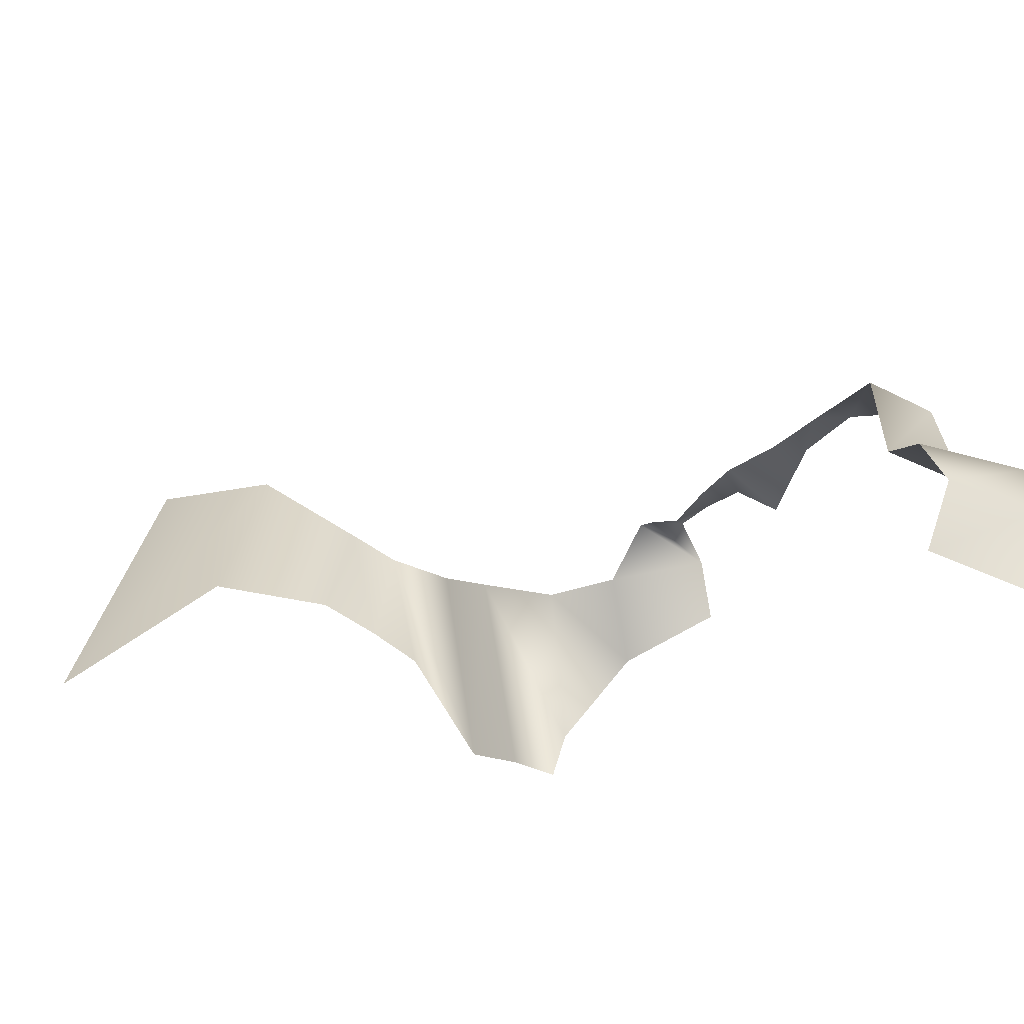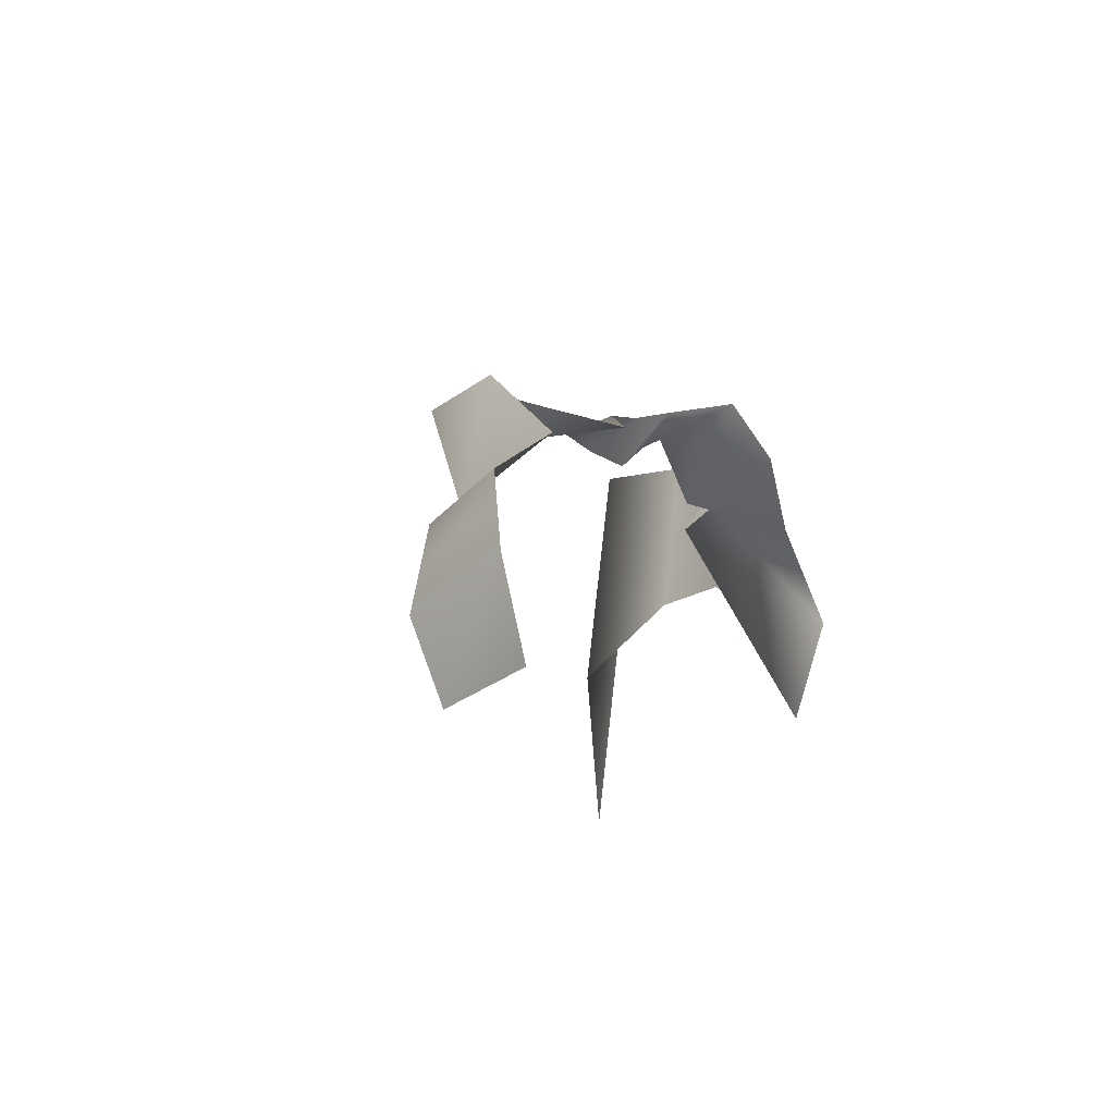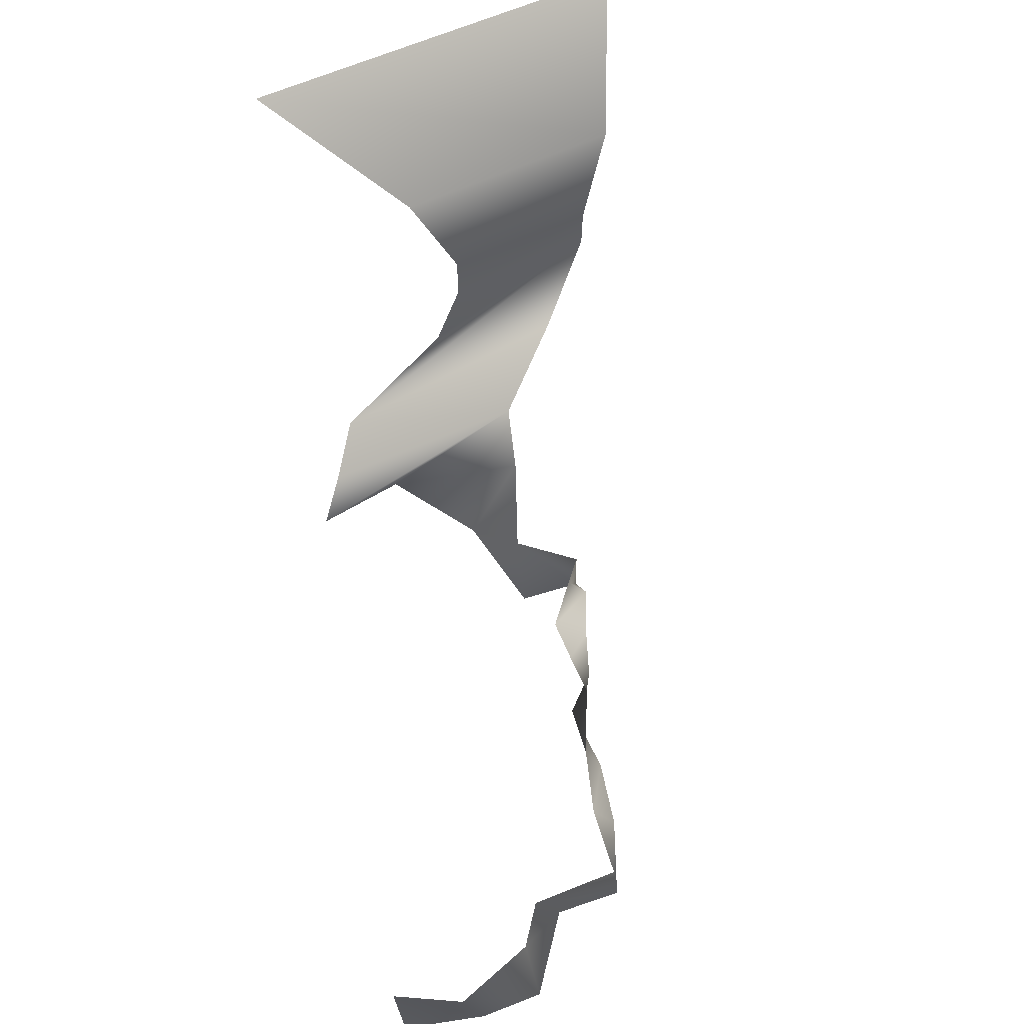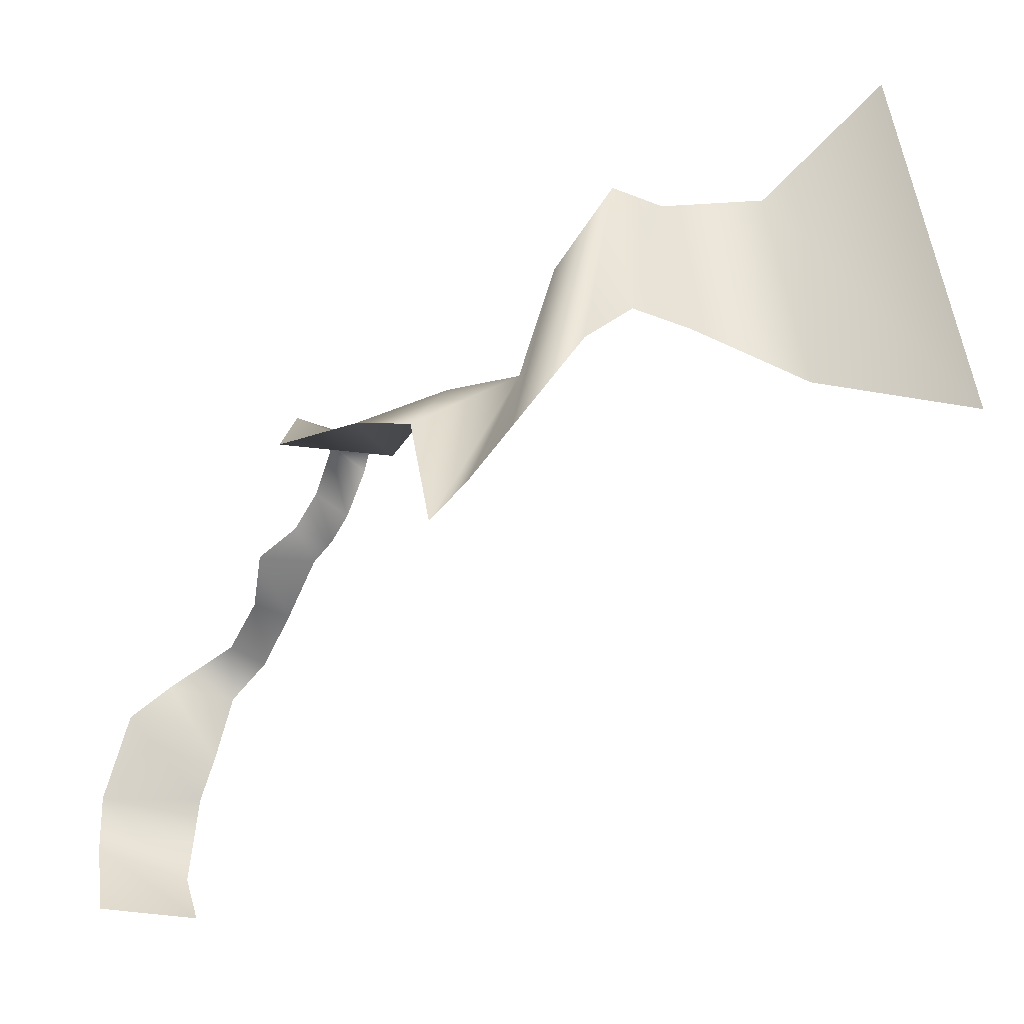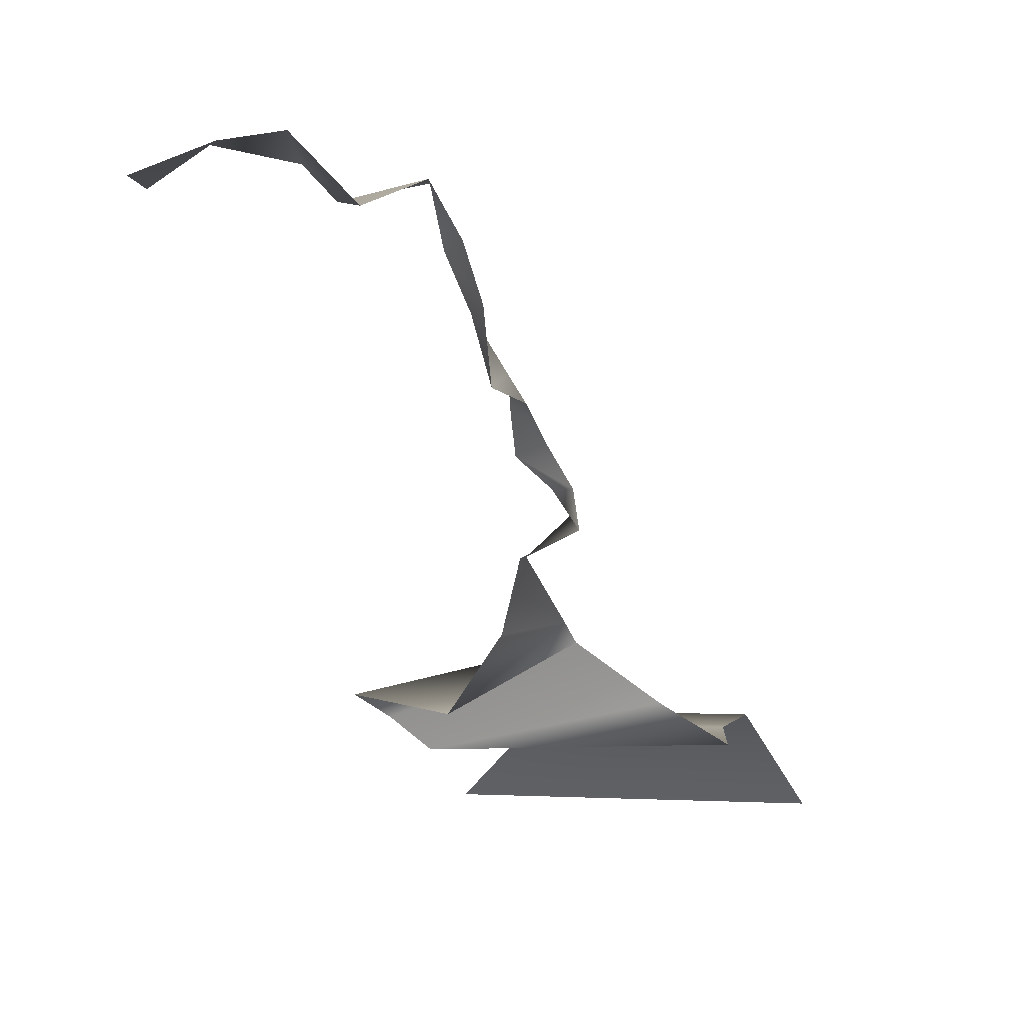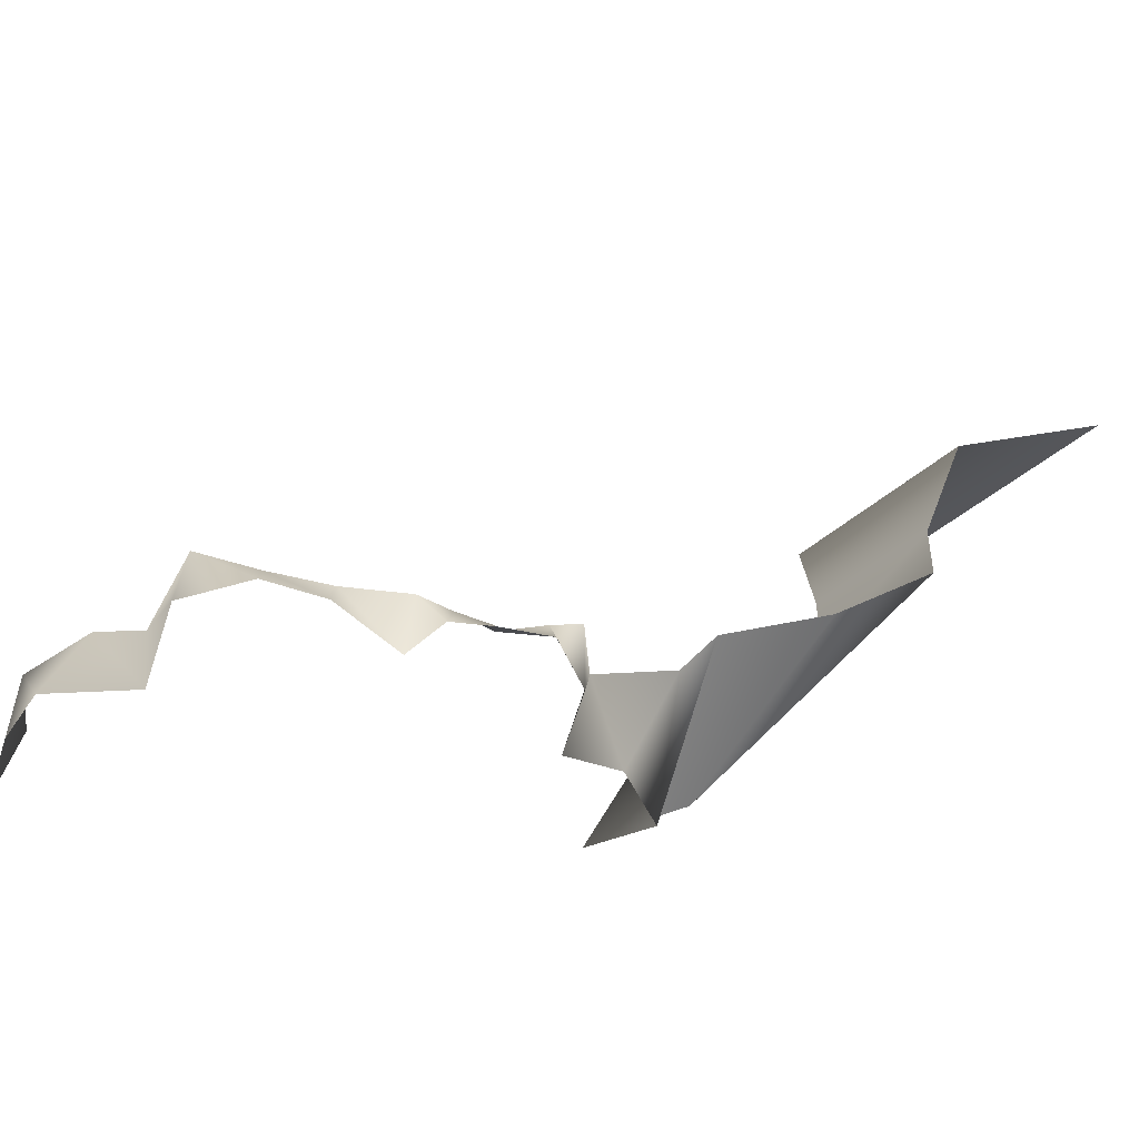
<metadata>
{"format":"obj","ext":"obj","renderer":"f3d","projection":"perspective","resolution":1024,"background":"white","views":[{"elev":-56.8,"azim":-126.7,"up":"+Z"},{"elev":-28.5,"azim":-51.8,"up":"+Z"},{"elev":68.6,"azim":-118.8,"up":"+Y"},{"elev":-36.0,"azim":62.5,"up":"+Z"},{"elev":-76.5,"azim":-89.3,"up":"+Y"},{"elev":-46.3,"azim":-39.4,"up":"+Y"}]}
</metadata>
<code>
o EnergyTrail02
v 33.6 -59.15 -13.16
v 29.68 -50.62 -42.6
v 23.35 -18.2 27.72
v -21.16 -78.6 9.77
v 6.381 -64.98 3.897
v -12.48 -44.11 11.66
v 11.11 -37.04 23.79
v 44.87 -17.03 55.21
v 23.35 -18.2 27.72
v 53.24 -36.32 -19.75
v 39.75 -43.19 -32.03
v 29.68 -50.62 -42.6
v 58.13 -14.34 18.79
v 64.28 -1.132 30.53
v 63.47 -6.201 78.89
v 63.47 11.75 78.89
v 53.24 -36.32 -19.75
v 44.87 -17.03 55.21
v 114.6 84.76 -12.07
v 112.4 65.29 114
v 70.53 45.56 90.37
v 71.75 56.69 18.31
v 63.47 11.75 78.89
v 64.28 19.21 30.53
v 64.28 -1.132 30.53
v -124.3 -55.01 -42.97
v -135.4 -55.01 -53.03
v -126 -84.76 -34.2
v -147.3 -84.76 -53.98
v -141.3 -55.01 -79.79
v -144.7 -84.76 -74.08
v -128.7 -55.01 -99.01
v -135.3 -84.76 -99.48
v -70.53 -45.3 6.667
v -89.21 -45.68 -4.228
v -69.81 -64.56 1.902
v -93.32 -56.6 -0.3106
v -108.3 -45.82 -12.04
v -112.8 -56.74 -6.129
v -128.8 -48.83 -15.78
v -132 -70.4 -15.34
v -124.3 -55.01 -42.97
v -126 -84.76 -34.2
v -27.49 -71 27.47
v -21.16 -78.6 9.77
v -12.48 -44.11 11.66
v -27.32 -45.09 27.01
v -33.99 -44.3 19.91
v -36.54 -55.38 26.12
v -44.71 -45.06 8.729
v -50.4 -54.03 18.18
v -57.99 -44.4 7.388
v -63.27 -55.48 12.08
v -70.53 -45.3 6.667
v -69.81 -64.56 1.902
v 6.381 -64.98 3.897
v 11.11 -37.04 23.79
v 23.35 -18.2 27.72
g Geoset0
f 1 2 3
f 4 5 6
f 7 6 5
f 8 9 10
f 11 10 9
f 12 11 9
f 13 14 15
f 16 15 14
f 17 13 15
f 15 18 17
f 19 20 21
f 21 22 19
f 22 21 23
f 23 24 22
f 25 24 23
f 26 27 28
f 29 28 27
f 27 30 29
f 31 29 30
f 30 32 31
f 33 31 32
f 34 35 36
f 37 36 35
f 35 38 37
f 39 37 38
f 38 40 39
f 41 39 40
f 40 42 41
f 43 41 42
f 44 45 46
f 46 47 44
f 47 48 44
f 49 44 48
f 48 50 49
f 51 49 50
f 50 52 51
f 53 51 52
f 52 54 53
f 55 53 54
f 56 1 57
f 58 57 1

</code>
